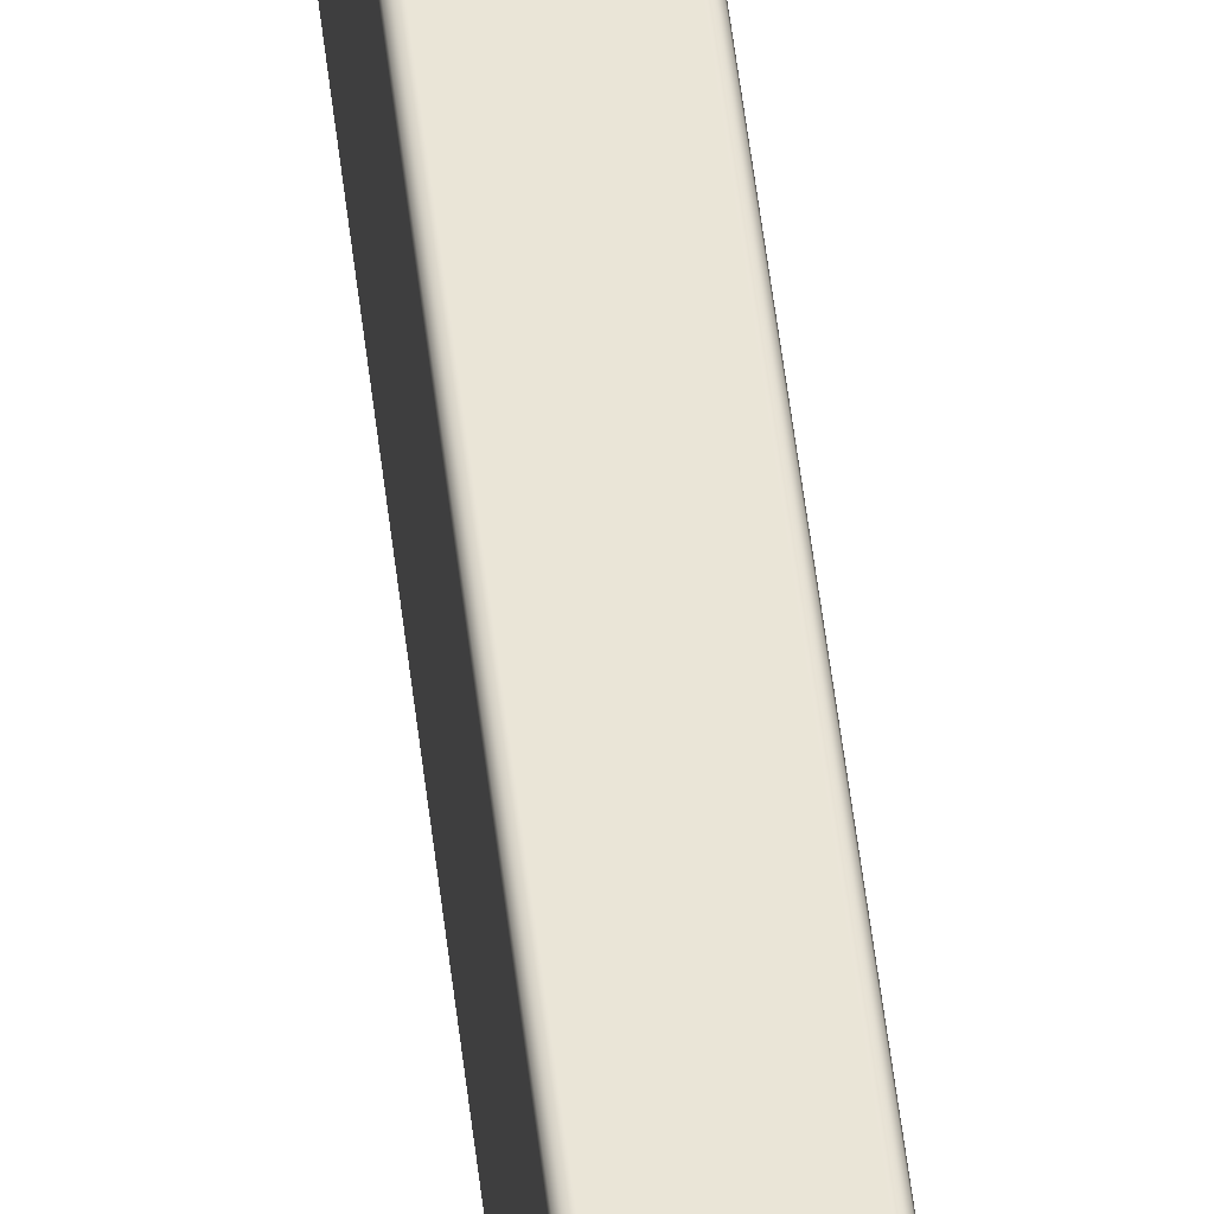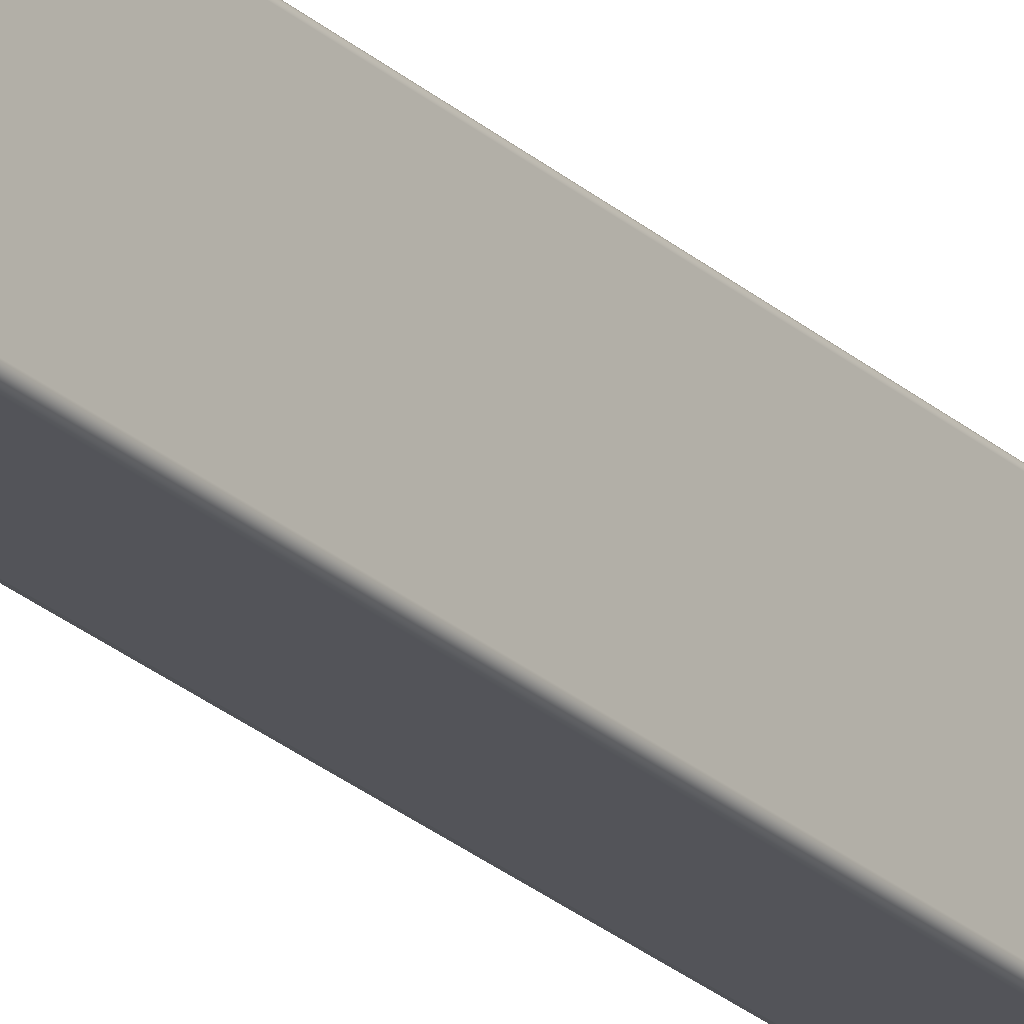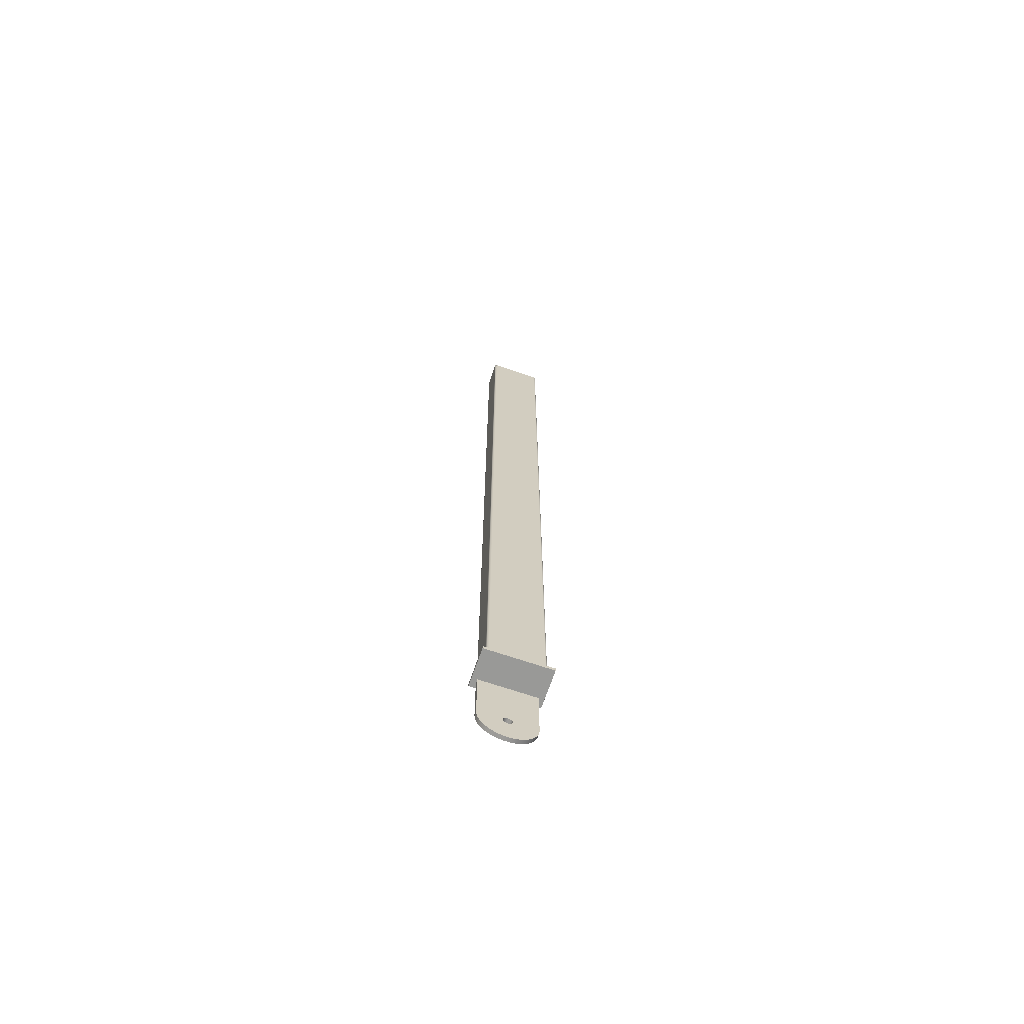
<metadata>
{"format":"obj","ext":"obj","renderer":"f3d","projection":"perspective","resolution":1024,"background":"white","views":[{"elev":44.2,"azim":174.2,"up":"+Y"},{"elev":-23.7,"azim":33.9,"up":"+Y"},{"elev":-68.8,"azim":-108.9,"up":"+Z"}]}
</metadata>
<code>
v 3.4 -8 -125
v 3.4 -8 125
v -3.4 -8 125
v -3.4 -8 -125
v -3.4 8 -125
v -3.4 8 125
v 3.4 8 125
v 3.4 8 -125
v -3.4 -8 -125
v -3.4 -8 125
v -3.7 -7.92 125
v -3.92 -7.7 125
v -4 -7.4 125
v -4 -7.4 -125
v -3.92 -7.7 -125
v -3.7 -7.92 -125
v -3.6 7.4 -125
v -3.6 7.4 125
v -3.6 -7.4 125
v -3.6 -7.4 -125
v 4 -7.4 -125
v 4 -7.4 125
v 3.92 -7.7 125
v 3.7 -7.92 125
v 3.4 -8 125
v 3.4 -8 -125
v 3.7 -7.92 -125
v 3.92 -7.7 -125
v 4 7.4 -125
v 4 7.4 125
v 4 -7.4 125
v 4 -7.4 -125
v 3.4 8 -125
v 3.4 8 125
v 3.7 7.92 125
v 3.92 7.7 125
v 4 7.4 125
v 4 7.4 -125
v 3.92 7.7 -125
v 3.7 7.92 -125
v -3.4 7.6 -125
v -3.4 7.6 125
v -3.5 7.573 125
v -3.573 7.5 125
v -3.6 7.4 125
v -3.6 7.4 -125
v -3.573 7.5 -125
v -3.5 7.573 -125
v 3.4 7.6 -125
v 3.4 7.6 125
v -3.4 7.6 125
v -3.4 7.6 -125
v -3.4 7.6 -125
v -3.5 7.573 -125
v -3.573 7.5 -125
v -3.6 7.4 -125
v -3.6 -7.4 -125
v -3.573 -7.5 -125
v -3.5 -7.573 -125
v -3.4 -7.6 -125
v 3.4 -7.6 -125
v 3.5 -7.573 -125
v 3.573 -7.5 -125
v 3.6 -7.4 -125
v 3.6 7.4 -125
v 3.573 7.5 -125
v 3.5 7.573 -125
v 3.4 7.6 -125
v -3.4 -8 -125
v -3.7 -7.92 -125
v -3.92 -7.7 -125
v -4 -7.4 -125
v -4 7.4 -125
v -3.92 7.7 -125
v -3.7 7.92 -125
v -3.4 8 -125
v 3.4 8 -125
v 3.7 7.92 -125
v 3.92 7.7 -125
v 4 7.4 -125
v 4 -7.4 -125
v 3.92 -7.7 -125
v 3.7 -7.92 -125
v 3.4 -8 -125
v -4 -7.4 -125
v -4 -7.4 125
v -4 7.4 125
v -4 7.4 -125
v -4 7.4 -125
v -4 7.4 125
v -3.92 7.7 125
v -3.7 7.92 125
v -3.4 8 125
v -3.4 8 -125
v -3.7 7.92 -125
v -3.92 7.7 -125
v -3.6 7.4 125
v -3.573 7.5 125
v -3.5 7.573 125
v -3.4 7.6 125
v 3.4 7.6 125
v 3.5 7.573 125
v 3.573 7.5 125
v 3.6 7.4 125
v 3.6 -7.4 125
v 3.573 -7.5 125
v 3.5 -7.573 125
v 3.4 -7.6 125
v -3.4 -7.6 125
v -3.5 -7.573 125
v -3.573 -7.5 125
v -3.6 -7.4 125
v -4 -7.4 125
v -3.92 -7.7 125
v -3.7 -7.92 125
v -3.4 -8 125
v 3.4 -8 125
v 3.7 -7.92 125
v 3.92 -7.7 125
v 4 -7.4 125
v 4 7.4 125
v 3.92 7.7 125
v 3.7 7.92 125
v 3.4 8 125
v -3.4 8 125
v -3.7 7.92 125
v -3.92 7.7 125
v -4 7.4 125
v 3.6 -7.4 -125
v 3.6 -7.4 125
v 3.6 7.4 125
v 3.6 7.4 -125
v 3.6 7.4 -125
v 3.6 7.4 125
v 3.573 7.5 125
v 3.5 7.573 125
v 3.4 7.6 125
v 3.4 7.6 -125
v 3.5 7.573 -125
v 3.573 7.5 -125
v 3.4 -7.6 -125
v 3.4 -7.6 125
v 3.5 -7.573 125
v 3.573 -7.5 125
v 3.6 -7.4 125
v 3.6 -7.4 -125
v 3.573 -7.5 -125
v 3.5 -7.573 -125
v -3.6 -7.4 -125
v -3.6 -7.4 125
v -3.573 -7.5 125
v -3.5 -7.573 125
v -3.4 -7.6 125
v -3.4 -7.6 -125
v -3.5 -7.573 -125
v -3.573 -7.5 -125
v -3.4 -7.6 -125
v -3.4 -7.6 125
v 3.4 -7.6 125
v 3.4 -7.6 -125
v -5.5 9.5 -125
v 5.5 9.5 -125
v 5.5 9.5 -126.2
v -5.5 9.5 -126.2
v -5.5 -9.5 -125
v -5.5 9.5 -125
v -5.5 9.5 -126.2
v -5.5 -9.5 -126.2
v -5.5 -9.5 -126.2
v -5.5 9.5 -126.2
v 5.5 9.5 -126.2
v 5.5 -9.5 -126.2
v 5.5 -9.5 -125
v -5.5 -9.5 -125
v -5.5 -9.5 -126.2
v 5.5 -9.5 -126.2
v 5.5 9.5 -125
v 5.5 -9.5 -125
v 5.5 -9.5 -126.2
v 5.5 9.5 -126.2
v -5.5 9.5 -125
v -5.5 -9.5 -125
v 5.5 -9.5 -125
v 5.5 9.5 -125
v -3.4 8 125.5
v -3.585 7.971 125.5
v -3.753 7.885 125.5
v -3.885 7.753 125.5
v -3.971 7.585 125.5
v -4 7.4 125.5
v -4 -7.4 125.5
v -3.971 -7.585 125.5
v -3.885 -7.753 125.5
v -3.753 -7.885 125.5
v -3.585 -7.971 125.5
v -3.4 -8 125.5
v 3.4 -8 125.5
v 3.585 -7.971 125.5
v 3.753 -7.885 125.5
v 3.885 -7.753 125.5
v 3.971 -7.585 125.5
v 4 -7.4 125.5
v 4 7.4 125.5
v 3.971 7.585 125.5
v 3.885 7.753 125.5
v 3.753 7.885 125.5
v 3.585 7.971 125.5
v 3.4 8 125.5
v -4 7.4 125
v -4 -7.4 125
v -4 -7.4 125.5
v -4 7.4 125.5
v -3.4 -8 125
v 3.4 -8 125
v 3.4 -8 125.5
v -3.4 -8 125.5
v -3.4 8 125
v -3.585 7.971 125
v -3.753 7.885 125
v -3.885 7.753 125
v -3.971 7.585 125
v -4 7.4 125
v -4 7.4 125.5
v -3.971 7.585 125.5
v -3.885 7.753 125.5
v -3.753 7.885 125.5
v -3.585 7.971 125.5
v -3.4 8 125.5
v 3.4 8 125
v -3.4 8 125
v -3.4 8 125.5
v 3.4 8 125.5
v 3.4 -8 125
v 3.585 -7.971 125
v 3.753 -7.885 125
v 3.885 -7.753 125
v 3.971 -7.585 125
v 4 -7.4 125
v 4 -7.4 125.5
v 3.971 -7.585 125.5
v 3.885 -7.753 125.5
v 3.753 -7.885 125.5
v 3.585 -7.971 125.5
v 3.4 -8 125.5
v 4 -7.4 125
v 4 7.4 125
v 4 7.4 125.5
v 4 -7.4 125.5
v -4 -7.4 125
v -3.971 -7.585 125
v -3.885 -7.753 125
v -3.753 -7.885 125
v -3.585 -7.971 125
v -3.4 -8 125
v -3.4 -8 125.5
v -3.585 -7.971 125.5
v -3.753 -7.885 125.5
v -3.885 -7.753 125.5
v -3.971 -7.585 125.5
v -4 -7.4 125.5
v -4 7.4 125
v -3.971 7.585 125
v -3.885 7.753 125
v -3.753 7.885 125
v -3.585 7.971 125
v -3.4 8 125
v 3.4 8 125
v 3.585 7.971 125
v 3.753 7.885 125
v 3.885 7.753 125
v 3.971 7.585 125
v 4 7.4 125
v 4 -7.4 125
v 3.971 -7.585 125
v 3.885 -7.753 125
v 3.753 -7.885 125
v 3.585 -7.971 125
v 3.4 -8 125
v -3.4 -8 125
v -3.585 -7.971 125
v -3.753 -7.885 125
v -3.885 -7.753 125
v -3.971 -7.585 125
v -4 -7.4 125
v 4 7.4 125
v 3.971 7.585 125
v 3.885 7.753 125
v 3.753 7.885 125
v 3.585 7.971 125
v 3.4 8 125
v 3.4 8 125.5
v 3.585 7.971 125.5
v 3.753 7.885 125.5
v 3.885 7.753 125.5
v 3.971 7.585 125.5
v 4 7.4 125.5
v 3 8 -126.2
v 3 -8 -126.2
v 4.2 -8 -126.2
v 4.2 8 -126.2
v 3 -8 -143
v 3 -7.946 -143.9
v 3 -7.784 -144.8
v 3 -7.518 -145.7
v 3 -7.149 -146.6
v 3 -6.684 -147.4
v 3 -6.128 -148.1
v 3 -5.49 -148.8
v 3 -4.777 -149.4
v 3 -4 -149.9
v 3 -3.169 -150.3
v 3 -2.294 -150.7
v 3 -1.389 -150.9
v 3 -0.4652 -151
v 3 0.4652 -151
v 3 1.389 -150.9
v 3 2.294 -150.7
v 3 3.169 -150.3
v 3 4 -149.9
v 3 4.777 -149.4
v 3 5.49 -148.8
v 3 6.128 -148.1
v 3 6.684 -147.4
v 3 7.149 -146.6
v 3 7.518 -145.7
v 3 7.784 -144.8
v 3 7.946 -143.9
v 3 8 -143
v 4.2 8 -143
v 4.2 7.946 -143.9
v 4.2 7.784 -144.8
v 4.2 7.518 -145.7
v 4.2 7.149 -146.6
v 4.2 6.684 -147.4
v 4.2 6.128 -148.1
v 4.2 5.49 -148.8
v 4.2 4.777 -149.4
v 4.2 4 -149.9
v 4.2 3.169 -150.3
v 4.2 2.294 -150.7
v 4.2 1.389 -150.9
v 4.2 0.4652 -151
v 4.2 -0.4652 -151
v 4.2 -1.389 -150.9
v 4.2 -2.294 -150.7
v 4.2 -3.169 -150.3
v 4.2 -4 -149.9
v 4.2 -4.777 -149.4
v 4.2 -5.49 -148.8
v 4.2 -6.128 -148.1
v 4.2 -6.684 -147.4
v 4.2 -7.149 -146.6
v 4.2 -7.518 -145.7
v 4.2 -7.784 -144.8
v 4.2 -7.946 -143.9
v 4.2 -8 -143
v 3 -8 -126.2
v 3 -8 -143
v 4.2 -8 -143
v 4.2 -8 -126.2
v 4.2 -1.531e-16 -141.8
v 4.2 0.3684 -141.8
v 4.2 0.7042 -142
v 4.2 0.9773 -142.2
v 4.2 1.164 -142.5
v 4.2 1.247 -142.9
v 4.2 1.219 -143.3
v 4.2 1.083 -143.6
v 4.2 0.8502 -143.9
v 4.2 0.5424 -144.1
v 4.2 0.1863 -144.2
v 4.2 -0.1863 -144.2
v 4.2 -0.5424 -144.1
v 4.2 -0.8502 -143.9
v 4.2 -1.083 -143.6
v 4.2 -1.219 -143.3
v 4.2 -1.247 -142.9
v 4.2 -1.164 -142.5
v 4.2 -0.9773 -142.2
v 4.2 -0.7042 -142
v 4.2 -0.3684 -141.8
v 4.2 8 -126.2
v 4.2 -8 -126.2
v 4.2 -8 -143
v 4.2 -7.946 -143.9
v 4.2 -7.784 -144.8
v 4.2 -7.518 -145.7
v 4.2 -7.149 -146.6
v 4.2 -6.684 -147.4
v 4.2 -6.128 -148.1
v 4.2 -5.49 -148.8
v 4.2 -4.777 -149.4
v 4.2 -4 -149.9
v 4.2 -3.169 -150.3
v 4.2 -2.294 -150.7
v 4.2 -1.389 -150.9
v 4.2 -0.4652 -151
v 4.2 0.4652 -151
v 4.2 1.389 -150.9
v 4.2 2.294 -150.7
v 4.2 3.169 -150.3
v 4.2 4 -149.9
v 4.2 4.777 -149.4
v 4.2 5.49 -148.8
v 4.2 6.128 -148.1
v 4.2 6.684 -147.4
v 4.2 7.149 -146.6
v 4.2 7.518 -145.7
v 4.2 7.784 -144.8
v 4.2 7.946 -143.9
v 4.2 8 -143
v 4.2 -1.531e-16 -141.8
v 4.2 -0.3684 -141.8
v 4.2 -0.7042 -142
v 4.2 -0.9773 -142.2
v 4.2 -1.164 -142.5
v 4.2 -1.247 -142.9
v 4.2 -1.219 -143.3
v 4.2 -1.083 -143.6
v 4.2 -0.8502 -143.9
v 4.2 -0.5424 -144.1
v 4.2 -0.1863 -144.2
v 4.2 0.1863 -144.2
v 4.2 0.5424 -144.1
v 4.2 0.8502 -143.9
v 4.2 1.083 -143.6
v 4.2 1.219 -143.3
v 4.2 1.247 -142.9
v 4.2 1.164 -142.5
v 4.2 0.9773 -142.2
v 4.2 0.7042 -142
v 4.2 0.3684 -141.8
v 3 -1.531e-16 -141.8
v 3 0.3684 -141.8
v 3 0.7042 -142
v 3 0.9773 -142.2
v 3 1.164 -142.5
v 3 1.247 -142.9
v 3 1.219 -143.3
v 3 1.083 -143.6
v 3 0.8502 -143.9
v 3 0.5424 -144.1
v 3 0.1863 -144.2
v 3 -0.1863 -144.2
v 3 -0.5424 -144.1
v 3 -0.8502 -143.9
v 3 -1.083 -143.6
v 3 -1.219 -143.3
v 3 -1.247 -142.9
v 3 -1.164 -142.5
v 3 -0.9773 -142.2
v 3 -0.7042 -142
v 3 -0.3684 -141.8
v 4.2 -1.531e-16 -141.8
v 3 -1.531e-16 -141.8
v 3 8 -143
v 3 8 -126.2
v 4.2 8 -126.2
v 4.2 8 -143
v 3 -1.531e-16 -141.8
v 3 -0.3684 -141.8
v 3 -0.7042 -142
v 3 -0.9773 -142.2
v 3 -1.164 -142.5
v 3 -1.247 -142.9
v 3 -1.219 -143.3
v 3 -1.083 -143.6
v 3 -0.8502 -143.9
v 3 -0.5424 -144.1
v 3 -0.1863 -144.2
v 3 0.1863 -144.2
v 3 0.5424 -144.1
v 3 0.8502 -143.9
v 3 1.083 -143.6
v 3 1.219 -143.3
v 3 1.247 -142.9
v 3 1.164 -142.5
v 3 0.9773 -142.2
v 3 0.7042 -142
v 3 0.3684 -141.8
v 3 -8 -126.2
v 3 8 -126.2
v 3 8 -143
v 3 7.946 -143.9
v 3 7.784 -144.8
v 3 7.518 -145.7
v 3 7.149 -146.6
v 3 6.684 -147.4
v 3 6.128 -148.1
v 3 5.49 -148.8
v 3 4.777 -149.4
v 3 4 -149.9
v 3 3.169 -150.3
v 3 2.294 -150.7
v 3 1.389 -150.9
v 3 0.4652 -151
v 3 -0.4652 -151
v 3 -1.389 -150.9
v 3 -2.294 -150.7
v 3 -3.169 -150.3
v 3 -4 -149.9
v 3 -4.777 -149.4
v 3 -5.49 -148.8
v 3 -6.128 -148.1
v 3 -6.684 -147.4
v 3 -7.149 -146.6
v 3 -7.518 -145.7
v 3 -7.784 -144.8
v 3 -7.946 -143.9
v 3 -8 -143
f 2 3 1
f 1 3 4
f 6 7 5
f 5 7 8
f 9 10 16
f 16 10 11
f 16 11 12
f 13 14 12
f 12 14 15
f 12 15 16
f 18 19 17
f 17 19 20
f 21 22 28
f 28 22 23
f 28 23 24
f 25 26 24
f 24 26 27
f 24 27 28
f 30 31 29
f 29 31 32
f 33 34 40
f 40 34 35
f 40 35 36
f 37 38 36
f 36 38 39
f 36 39 40
f 41 42 48
f 48 42 43
f 48 43 47
f 47 43 44
f 47 44 46
f 46 44 45
f 50 51 49
f 49 51 52
f 54 76 53
f 53 76 77
f 53 77 68
f 68 77 67
f 67 77 78
f 67 78 66
f 66 78 65
f 65 78 79
f 65 79 80
f 76 54 75
f 75 54 55
f 75 55 56
f 57 72 56
f 56 72 73
f 56 73 74
f 58 70 57
f 57 70 71
f 57 71 72
f 58 59 70
f 70 59 69
f 69 59 60
f 69 60 61
f 69 61 84
f 84 61 62
f 84 62 83
f 83 62 63
f 83 63 64
f 65 80 64
f 64 80 81
f 64 81 82
f 74 75 56
f 82 83 64
f 86 87 85
f 85 87 88
f 89 90 96
f 96 90 91
f 96 91 92
f 93 94 92
f 92 94 95
f 92 95 96
f 98 126 97
f 97 126 127
f 97 127 128
f 98 99 126
f 126 99 125
f 125 99 100
f 125 100 101
f 125 101 124
f 124 101 102
f 124 102 123
f 123 102 103
f 123 103 104
f 105 120 104
f 104 120 121
f 104 121 122
f 106 118 105
f 105 118 119
f 105 119 120
f 106 107 118
f 118 107 117
f 117 107 108
f 117 108 109
f 117 109 116
f 116 109 110
f 116 110 115
f 115 110 111
f 115 111 112
f 97 128 112
f 112 128 113
f 112 113 114
f 114 115 112
f 122 123 104
f 130 131 129
f 129 131 132
f 133 134 140
f 140 134 135
f 140 135 139
f 139 135 136
f 139 136 138
f 138 136 137
f 141 142 148
f 148 142 143
f 148 143 147
f 147 143 144
f 147 144 146
f 146 144 145
f 149 150 156
f 156 150 151
f 156 151 155
f 155 151 152
f 155 152 154
f 154 152 153
f 158 159 157
f 157 159 160
f 161 162 164
f 164 162 163
f 165 166 168
f 168 166 167
f 170 171 169
f 169 171 172
f 173 174 176
f 176 174 175
f 177 178 180
f 180 178 179
f 182 183 181
f 181 183 184
f 186 190 185
f 185 190 191
f 185 191 196
f 196 191 195
f 195 191 194
f 194 191 193
f 193 191 192
f 186 187 190
f 190 187 188
f 190 188 189
f 196 197 185
f 185 197 208
f 208 197 202
f 208 202 203
f 197 198 202
f 202 198 199
f 202 199 200
f 200 201 202
f 204 205 203
f 203 205 206
f 203 206 207
f 207 208 203
f 209 210 212
f 212 210 211
f 213 214 216
f 216 214 215
f 228 217 227
f 227 217 218
f 227 218 226
f 226 218 219
f 226 219 225
f 225 219 220
f 225 220 224
f 224 220 221
f 224 221 223
f 223 221 222
f 229 230 232
f 232 230 231
f 244 233 243
f 243 233 234
f 243 234 242
f 242 234 235
f 242 235 241
f 241 235 236
f 241 236 240
f 240 236 237
f 240 237 239
f 239 237 238
f 245 246 248
f 248 246 247
f 260 249 259
f 259 249 250
f 259 250 258
f 258 250 251
f 258 251 257
f 257 251 252
f 257 252 256
f 256 252 253
f 256 253 255
f 255 253 254
f 262 263 261
f 261 263 264
f 261 264 265
f 265 266 261
f 261 266 284
f 284 266 279
f 284 279 280
f 266 267 279
f 279 267 278
f 278 267 273
f 278 273 277
f 277 273 276
f 276 273 275
f 275 273 274
f 273 267 272
f 272 267 268
f 272 268 269
f 269 270 272
f 272 270 271
f 280 281 284
f 284 281 282
f 284 282 283
f 296 285 295
f 295 285 286
f 295 286 294
f 294 286 287
f 294 287 293
f 293 287 288
f 293 288 292
f 292 288 289
f 292 289 291
f 291 289 290
f 297 298 300
f 300 298 299
f 356 301 355
f 355 301 302
f 355 302 354
f 354 302 303
f 354 303 353
f 353 303 304
f 353 304 352
f 352 304 305
f 352 305 351
f 351 305 306
f 351 306 350
f 350 306 307
f 350 307 349
f 349 307 308
f 349 308 348
f 348 308 309
f 348 309 347
f 347 309 310
f 347 310 346
f 346 310 311
f 346 311 345
f 345 311 312
f 345 312 344
f 344 312 313
f 344 313 343
f 343 313 314
f 343 314 342
f 342 314 315
f 342 315 341
f 341 315 316
f 341 316 340
f 340 316 317
f 340 317 339
f 339 317 318
f 339 318 338
f 338 318 319
f 338 319 337
f 337 319 320
f 337 320 336
f 336 320 321
f 336 321 335
f 335 321 322
f 335 322 334
f 334 322 323
f 334 323 333
f 333 323 324
f 333 324 332
f 332 324 325
f 332 325 331
f 331 325 326
f 331 326 330
f 330 326 327
f 330 327 329
f 329 327 328
f 357 358 360
f 360 358 359
f 362 382 361
f 361 382 383
f 361 383 381
f 381 383 380
f 380 383 379
f 379 383 384
f 379 384 378
f 378 384 377
f 377 384 385
f 377 385 386
f 362 363 382
f 382 363 364
f 382 364 411
f 411 364 365
f 411 365 366
f 367 406 366
f 366 406 407
f 366 407 408
f 368 403 367
f 367 403 404
f 367 404 405
f 369 401 368
f 368 401 402
f 368 402 403
f 401 369 400
f 400 369 370
f 400 370 399
f 399 370 371
f 399 371 398
f 398 371 397
f 397 371 372
f 397 372 396
f 396 372 373
f 396 373 395
f 395 373 374
f 395 374 394
f 394 374 375
f 394 375 393
f 393 375 392
f 392 375 376
f 392 376 391
f 391 376 390
f 390 376 389
f 389 376 377
f 389 377 388
f 388 377 387
f 387 377 386
f 405 406 367
f 408 409 366
f 366 409 410
f 366 410 411
f 413 453 412
f 412 453 455
f 454 433 432
f 432 433 434
f 432 434 431
f 431 434 435
f 431 435 430
f 430 435 436
f 430 436 429
f 429 436 437
f 429 437 428
f 428 437 438
f 428 438 427
f 427 438 439
f 427 439 426
f 426 439 440
f 426 440 425
f 425 440 441
f 425 441 424
f 424 441 442
f 424 442 423
f 423 442 443
f 423 443 422
f 422 443 444
f 422 444 421
f 421 444 445
f 421 445 420
f 420 445 446
f 420 446 419
f 419 446 447
f 419 447 418
f 418 447 448
f 418 448 417
f 417 448 449
f 417 449 416
f 416 449 450
f 416 450 415
f 415 450 451
f 415 451 414
f 414 451 452
f 414 452 413
f 413 452 453
f 456 457 459
f 459 457 458
f 461 481 460
f 460 481 482
f 460 482 480
f 480 482 479
f 479 482 478
f 478 482 483
f 478 483 477
f 477 483 476
f 476 483 484
f 476 484 485
f 461 462 481
f 481 462 463
f 481 463 510
f 510 463 464
f 510 464 465
f 466 505 465
f 465 505 506
f 465 506 507
f 467 502 466
f 466 502 503
f 466 503 504
f 468 500 467
f 467 500 501
f 467 501 502
f 500 468 499
f 499 468 469
f 499 469 498
f 498 469 470
f 498 470 497
f 497 470 471
f 497 471 496
f 496 471 495
f 495 471 472
f 495 472 494
f 494 472 473
f 494 473 493
f 493 473 474
f 493 474 492
f 492 474 491
f 491 474 475
f 491 475 490
f 490 475 489
f 489 475 488
f 488 475 476
f 488 476 487
f 487 476 486
f 486 476 485
f 504 505 466
f 507 508 465
f 465 508 509
f 465 509 510

</code>
